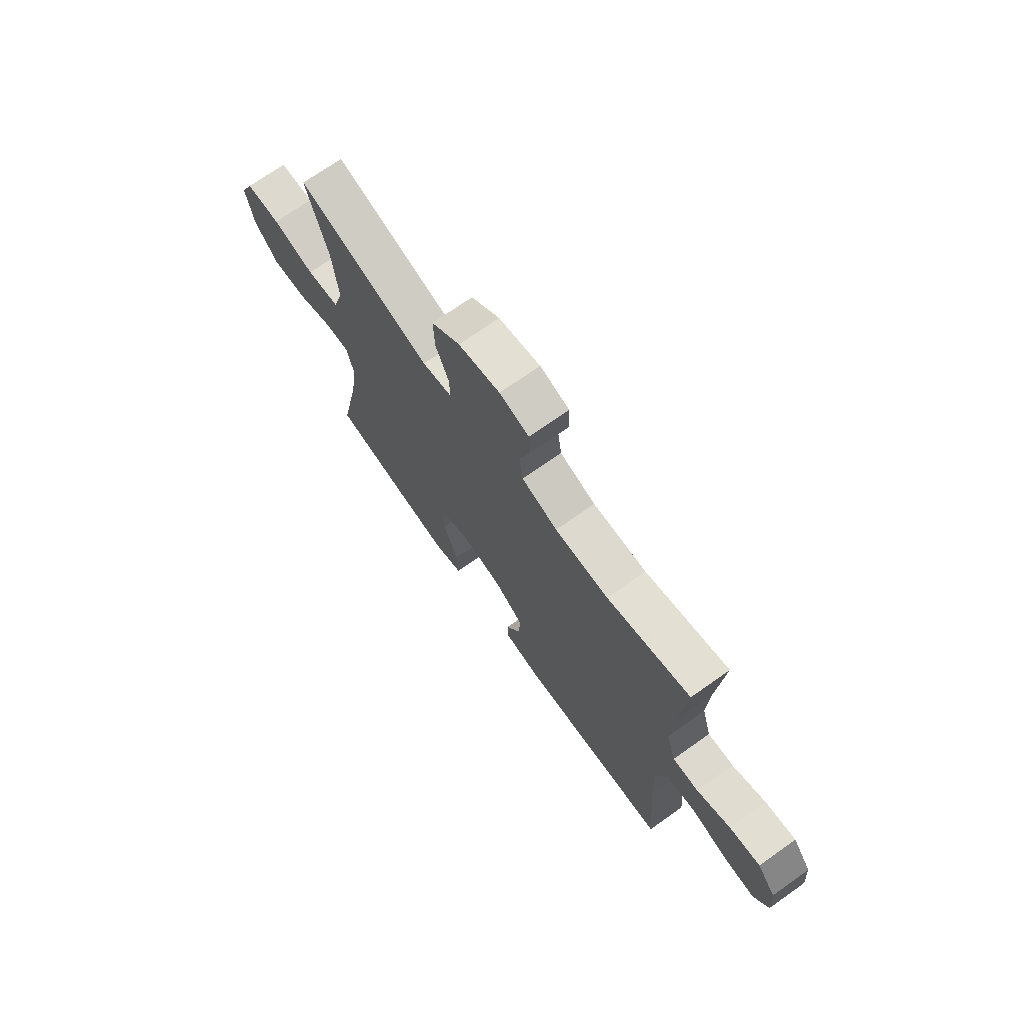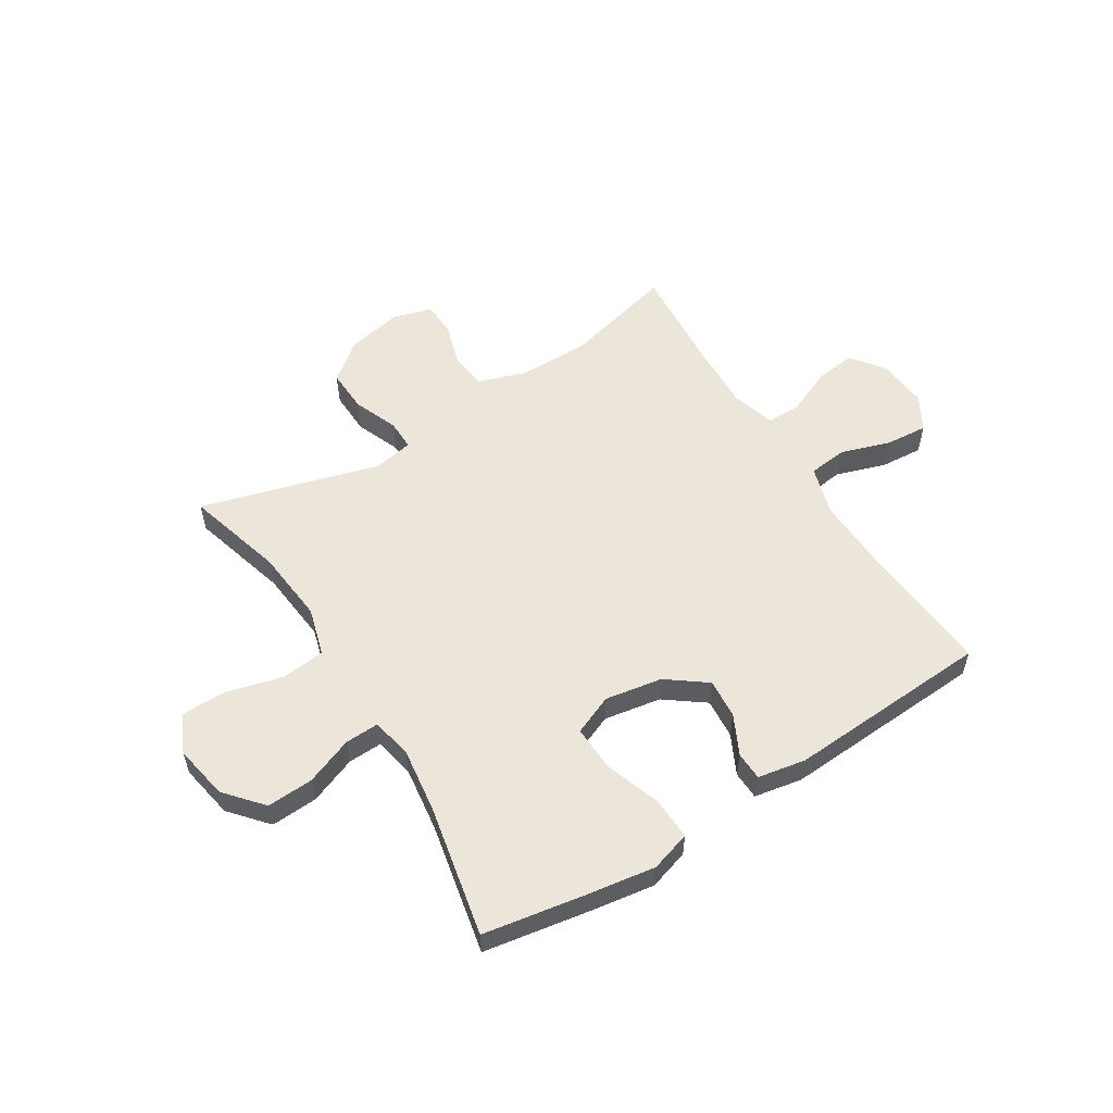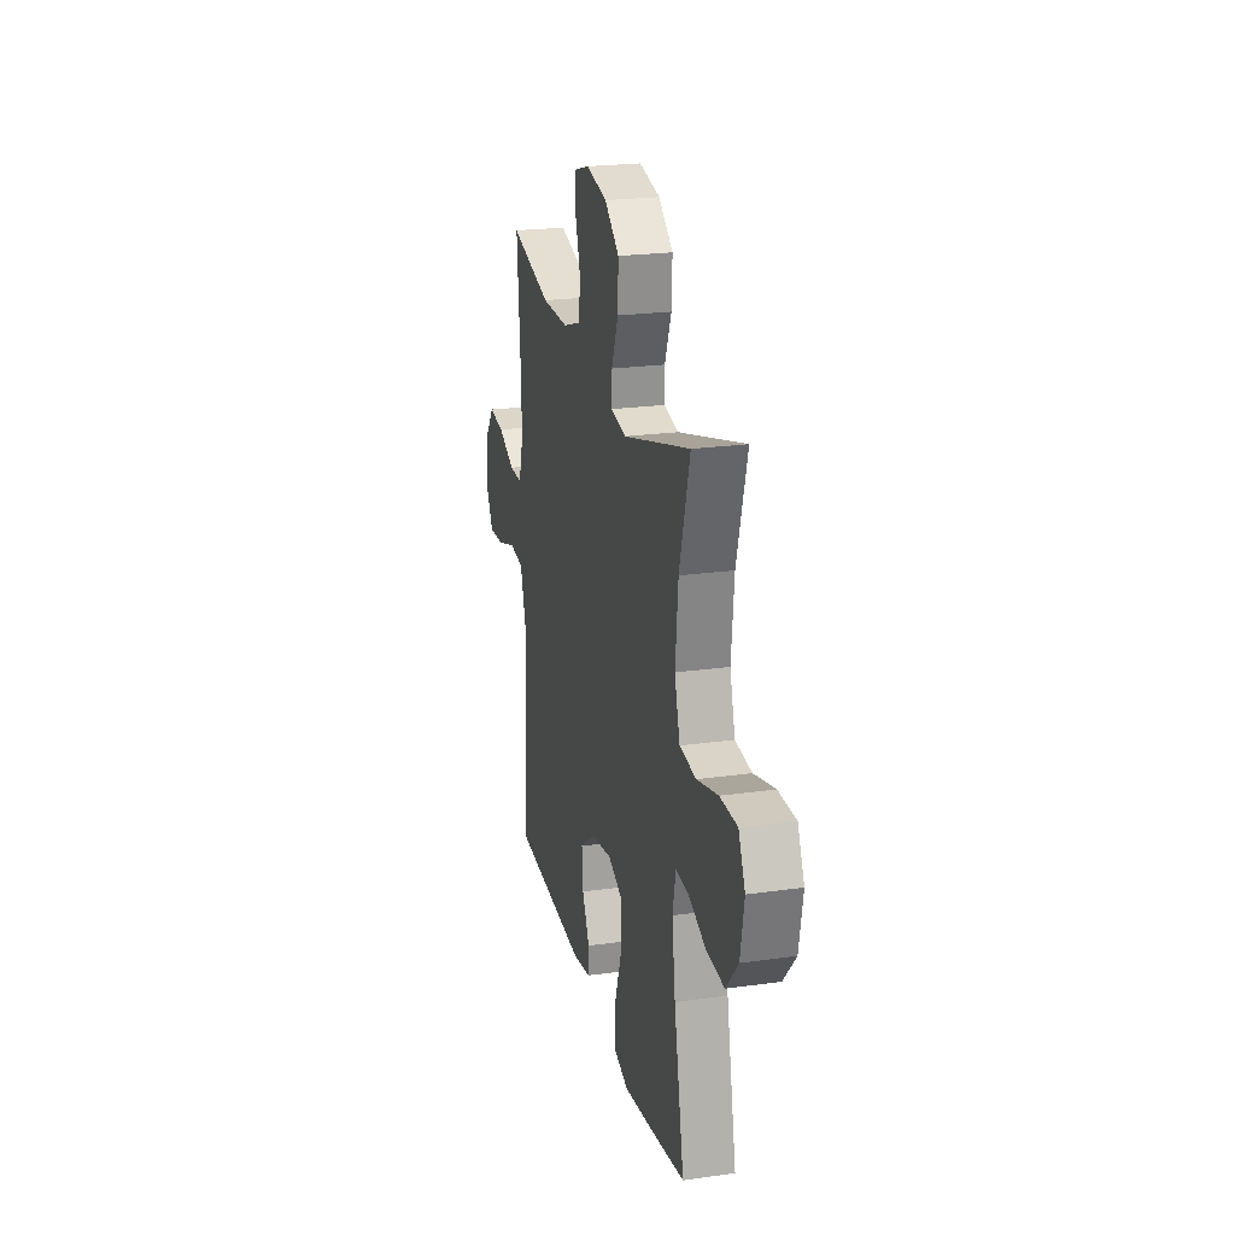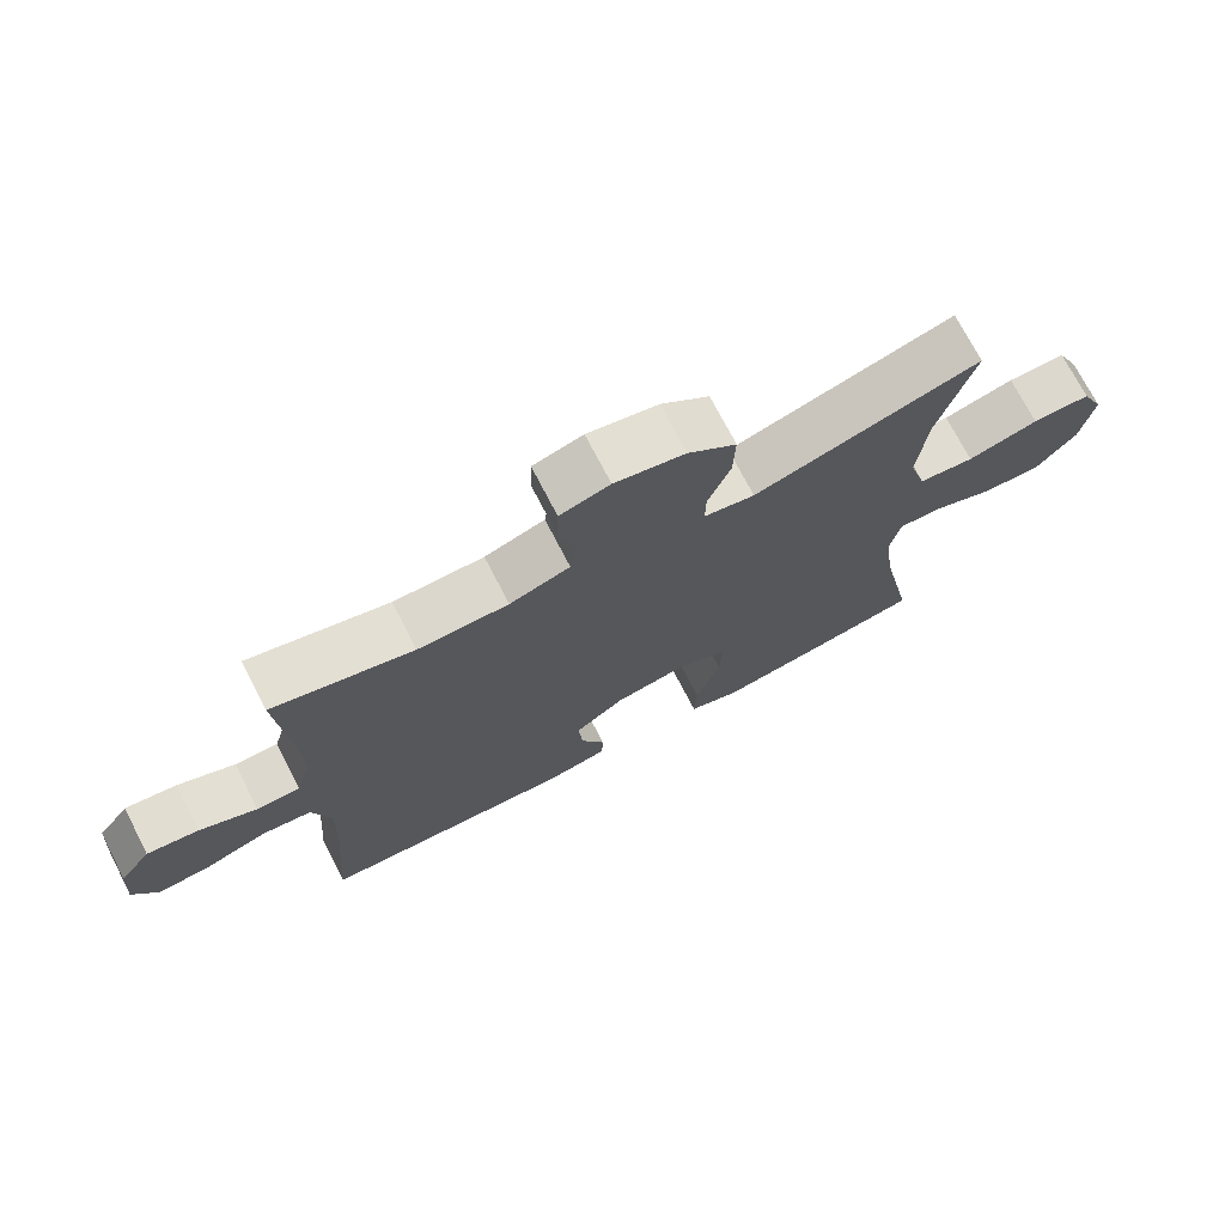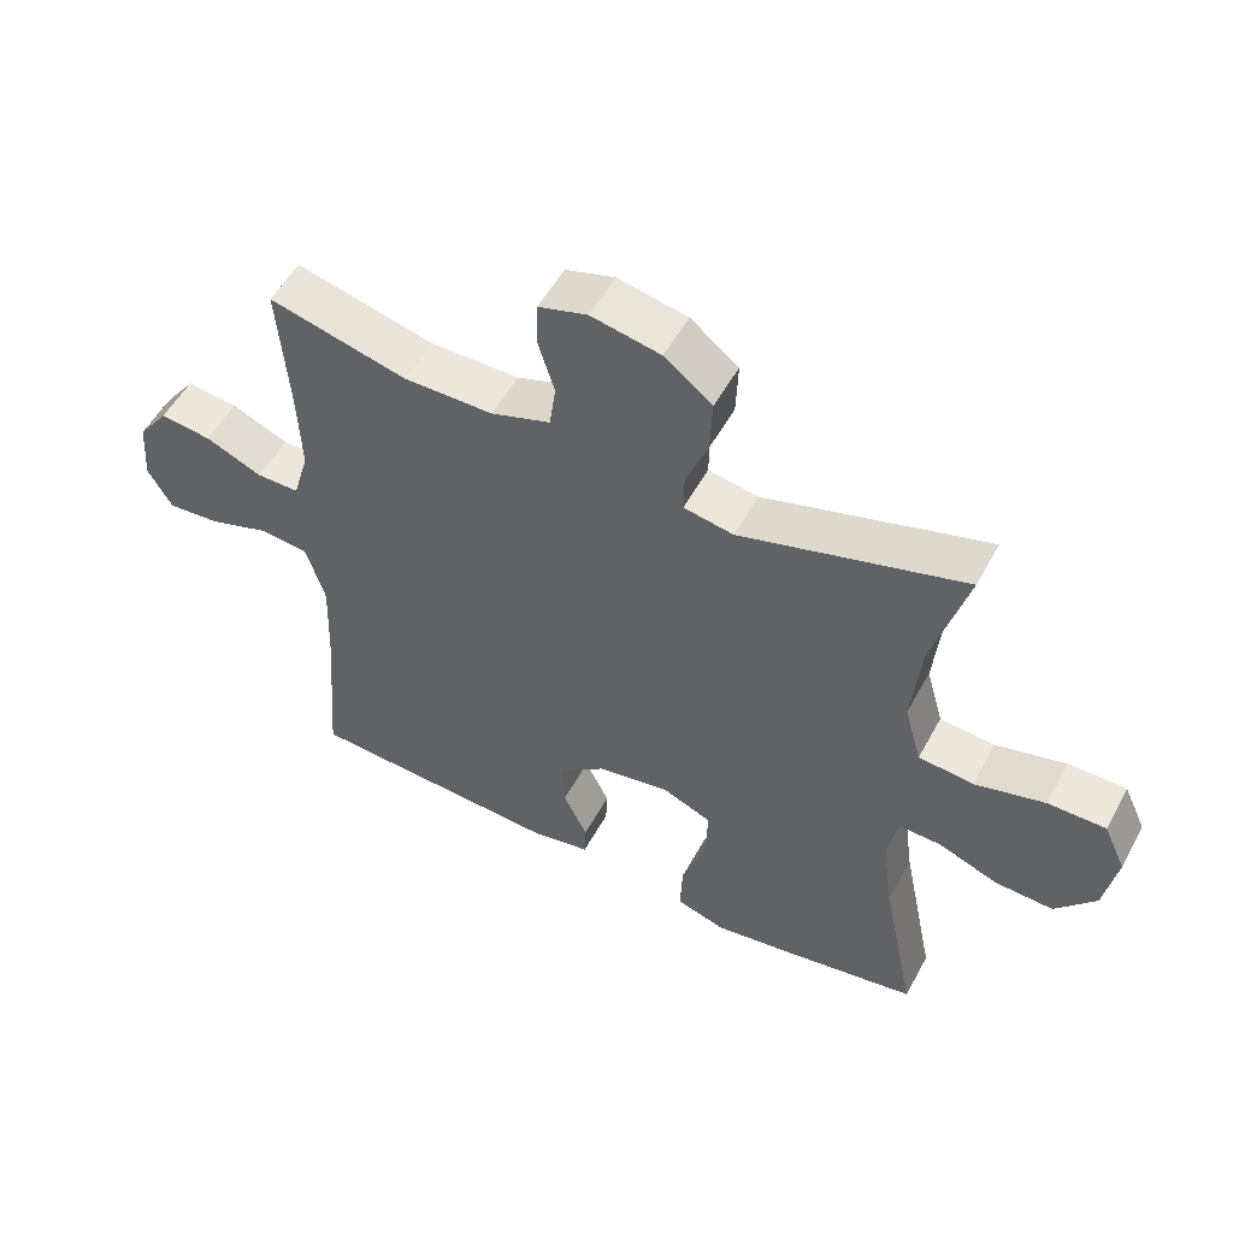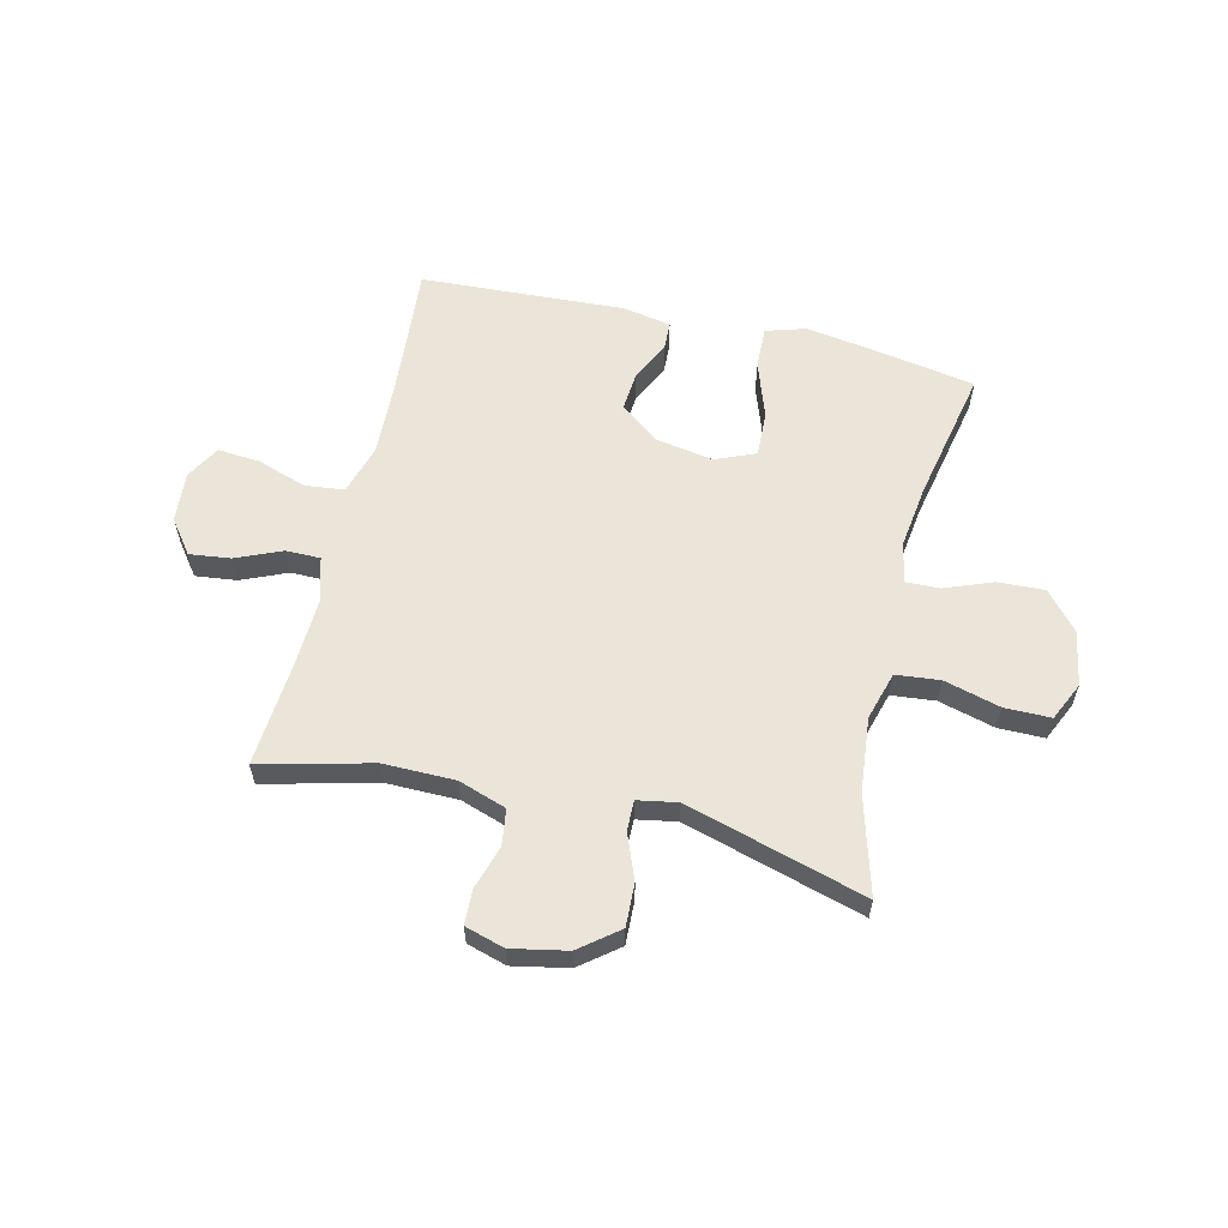
<metadata>
{"format":"obj","ext":"obj","renderer":"f3d","projection":"perspective","resolution":1024,"background":"white","views":[{"elev":71.4,"azim":-125.3,"up":"+Z"},{"elev":56.0,"azim":147.9,"up":"+Y"},{"elev":22.8,"azim":76.5,"up":"+Z"},{"elev":72.6,"azim":-27.3,"up":"+Z"},{"elev":53.1,"azim":28.0,"up":"+Z"},{"elev":59.5,"azim":13.4,"up":"+Y"}]}
</metadata>
<code>
v 0.5 0.07 -0.5
v 0.31 0.07 -0.533
v 0.193 0.07 -0.551
v 0.121 0.07 -0.529
v 0.124 0.07 -0.452
v 0.159 0.07 -0.351
v 0.162 0.07 -0.269
v 0.09 0.07 -0.239
v -0.013 0.07 -0.257
v -0.084 0.07 -0.31
v -0.078 0.07 -0.382
v -0.043 0.07 -0.453
v -0.045 0.07 -0.504
v -0.132 0.07 -0.52
v -0.5 0.07 -0.5
v -0.481 0.07 -0.259
v -0.476 0.07 -0.124
v -0.503 0.07 -0.034
v -0.573 0.07 -0.026
v -0.663 0.07 -0.056
v -0.738 0.07 -0.062
v -0.773 0.07 -0.001
v -0.766 0.07 0.09
v -0.721 0.07 0.15
v -0.647 0.07 0.141
v -0.565 0.07 0.106
v -0.503 0.07 0.106
v -0.48 0.07 0.185
v -0.485 0.07 0.308
v -0.5 0.07 0.5
v -0.3 0.07 0.45
v -0.171 0.07 0.451
v -0.085 0.07 0.48
v -0.076 0.07 0.545
v -0.1 0.07 0.623
v -0.098 0.07 0.686
v -0.027 0.07 0.707
v 0.073 0.07 0.687
v 0.142 0.07 0.633
v 0.139 0.07 0.555
v 0.107 0.07 0.475
v 0.106 0.07 0.42
v 0.178 0.07 0.407
v 0.5 0.07 0.5
v 0.45 0.07 0.323
v 0.437 0.07 0.191
v 0.462 0.07 0.104
v 0.541 0.07 0.096
v 0.642 0.07 0.123
v 0.725 0.07 0.123
v 0.757 0.07 0.054
v 0.739 0.07 -0.045
v 0.681 0.07 -0.112
v 0.597 0.07 -0.108
v 0.511 0.07 -0.075
v 0.45 0.07 -0.073
v 0.435 0.07 -0.146
v 0.451 0.07 -0.263
v 0.5 0 -0.5
v 0.31 0 -0.533
v 0.193 0 -0.551
v 0.121 0 -0.529
v 0.124 0 -0.452
v 0.159 0 -0.351
v 0.162 0 -0.269
v 0.09 0 -0.239
v -0.013 0 -0.257
v -0.084 0 -0.31
v -0.078 0 -0.382
v -0.043 0 -0.453
v -0.045 0 -0.504
v -0.132 0 -0.52
v -0.5 0 -0.5
v -0.481 0 -0.259
v -0.476 0 -0.124
v -0.503 0 -0.034
v -0.573 0 -0.026
v -0.663 0 -0.056
v -0.738 0 -0.062
v -0.773 0 -0.001
v -0.766 0 0.09
v -0.721 0 0.15
v -0.647 0 0.141
v -0.565 0 0.106
v -0.503 0 0.106
v -0.48 0 0.185
v -0.485 0 0.308
v -0.5 0 0.5
v -0.3 0 0.45
v -0.171 0 0.451
v -0.085 0 0.48
v -0.076 0 0.545
v -0.1 0 0.623
v -0.098 0 0.686
v -0.027 0 0.707
v 0.073 0 0.687
v 0.142 0 0.633
v 0.139 0 0.555
v 0.107 0 0.475
v 0.106 0 0.42
v 0.178 0 0.407
v 0.5 0 0.5
v 0.45 0 0.323
v 0.437 0 0.191
v 0.462 0 0.104
v 0.541 0 0.096
v 0.642 0 0.123
v 0.725 0 0.123
v 0.757 0 0.054
v 0.739 0 -0.045
v 0.681 0 -0.112
v 0.597 0 -0.108
v 0.511 0 -0.075
v 0.45 0 -0.073
v 0.435 0 -0.146
v 0.451 0 -0.263
f 53 54 55
f 52 53 55
f 51 52 55
f 50 51 55
f 49 50 55
f 48 49 55
f 47 48 55 56
f 46 47 56 57
f 43 44 45
f 42 43 45 46
f 39 40 41
f 38 39 41
f 37 38 41
f 36 37 41
f 35 36 41
f 34 35 41
f 33 34 41 42
f 42 46 57
f 33 42 57
f 32 33 57
f 29 30 31
f 32 57 58
f 31 32 58
f 29 31 58
f 28 29 58
f 24 25 26
f 23 24 26
f 22 23 26
f 21 22 26
f 20 21 26
f 19 20 26
f 18 19 26 27
f 14 15 16
f 13 14 16
f 12 13 16
f 11 12 16
f 10 11 16 17
f 18 27 28
f 17 18 28
f 10 17 28
f 9 10 28
f 4 5 6
f 3 4 6
f 2 3 6
f 1 2 6
f 58 1 6
f 58 6 7
f 28 58 7 8
f 8 9 28
f 113 112 111
f 113 111 110
f 113 110 109
f 113 109 108
f 113 108 107
f 113 107 106
f 114 113 106 105
f 115 114 105 104
f 103 102 101
f 104 103 101 100
f 99 98 97
f 99 97 96
f 99 96 95
f 99 95 94
f 99 94 93
f 99 93 92
f 100 99 92 91
f 115 104 100
f 115 100 91
f 115 91 90
f 89 88 87
f 116 115 90
f 116 90 89
f 116 89 87
f 116 87 86
f 84 83 82
f 84 82 81
f 84 81 80
f 84 80 79
f 84 79 78
f 84 78 77
f 85 84 77 76
f 74 73 72
f 74 72 71
f 74 71 70
f 74 70 69
f 75 74 69 68
f 86 85 76
f 86 76 75
f 86 75 68
f 86 68 67
f 64 63 62
f 64 62 61
f 64 61 60
f 64 60 59
f 64 59 116
f 65 64 116
f 66 65 116 86
f 86 67 66
f 1 59 60 2
f 2 60 61 3
f 3 61 62 4
f 4 62 63 5
f 5 63 64 6
f 6 64 65 7
f 7 65 66 8
f 8 66 67 9
f 9 67 68 10
f 10 68 69 11
f 11 69 70 12
f 12 70 71 13
f 13 71 72 14
f 14 72 73 15
f 15 73 74 16
f 16 74 75 17
f 17 75 76 18
f 18 76 77 19
f 19 77 78 20
f 20 78 79 21
f 21 79 80 22
f 22 80 81 23
f 23 81 82 24
f 24 82 83 25
f 25 83 84 26
f 26 84 85 27
f 27 85 86 28
f 28 86 87 29
f 29 87 88 30
f 30 88 89 31
f 31 89 90 32
f 32 90 91 33
f 33 91 92 34
f 34 92 93 35
f 35 93 94 36
f 36 94 95 37
f 37 95 96 38
f 38 96 97 39
f 39 97 98 40
f 40 98 99 41
f 41 99 100 42
f 42 100 101 43
f 43 101 102 44
f 44 102 103 45
f 45 103 104 46
f 46 104 105 47
f 47 105 106 48
f 48 106 107 49
f 49 107 108 50
f 50 108 109 51
f 51 109 110 52
f 52 110 111 53
f 53 111 112 54
f 54 112 113 55
f 55 113 114 56
f 56 114 115 57
f 57 115 116 58
f 58 116 59 1

</code>
